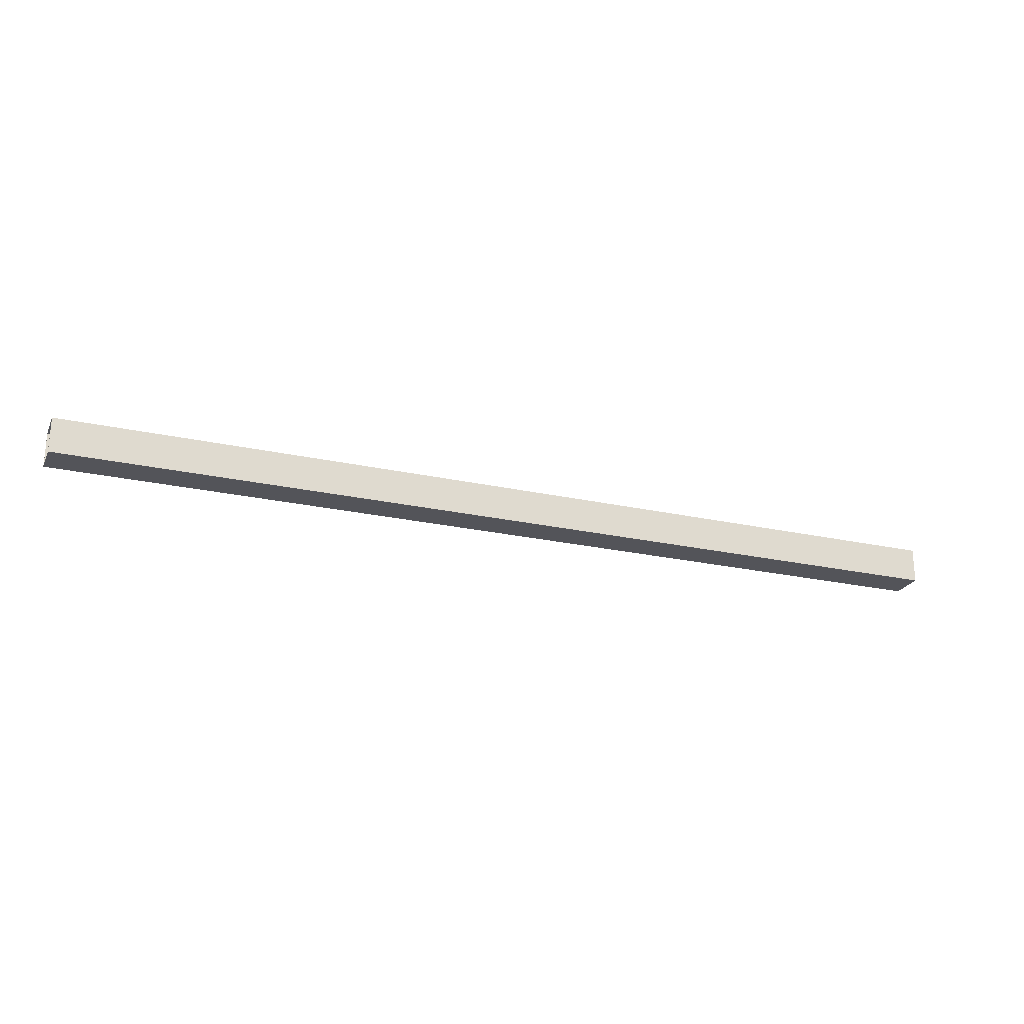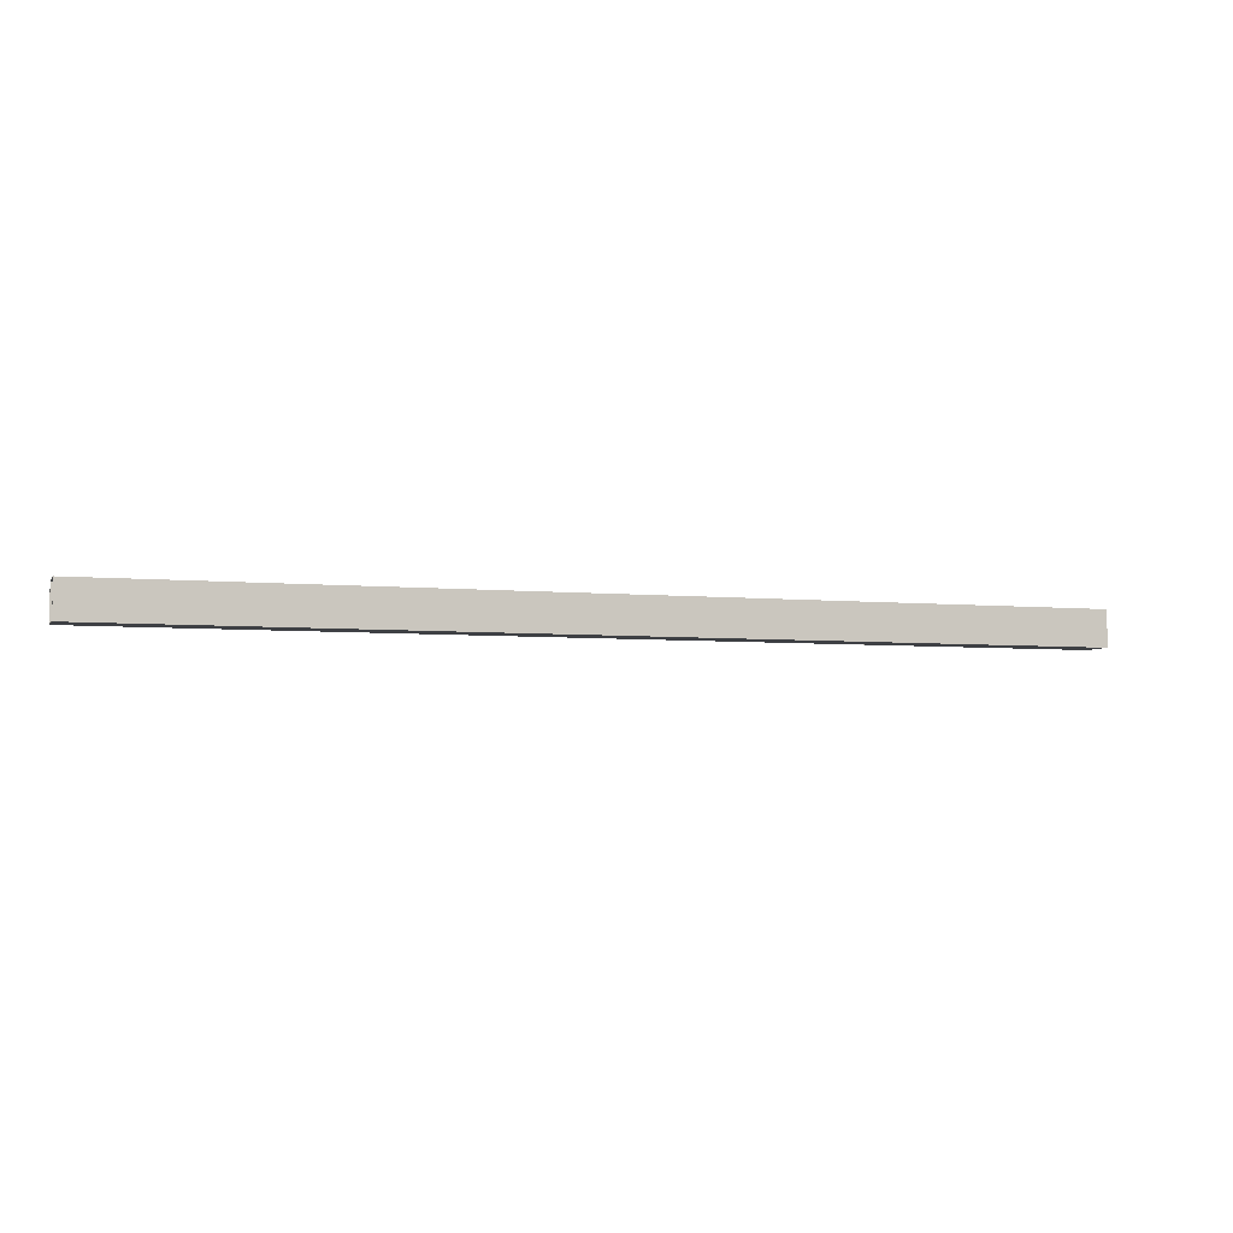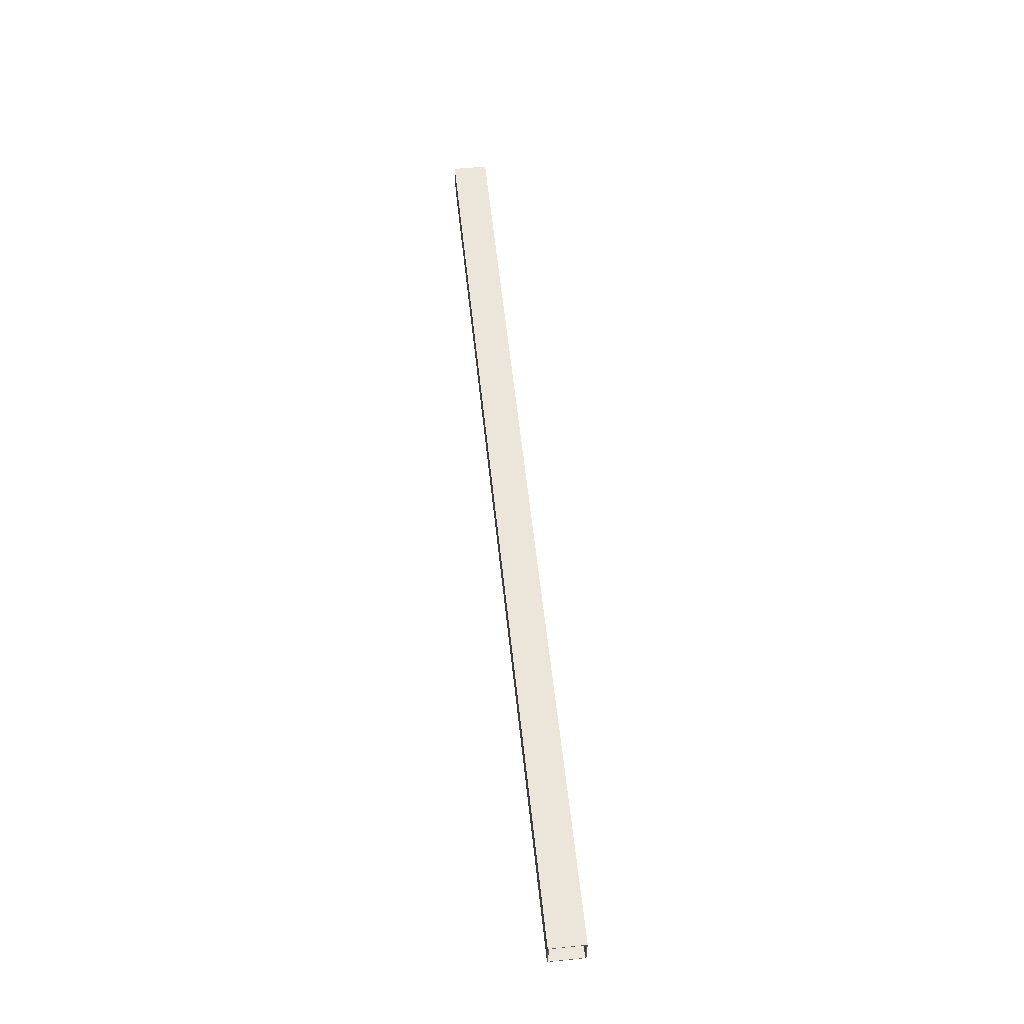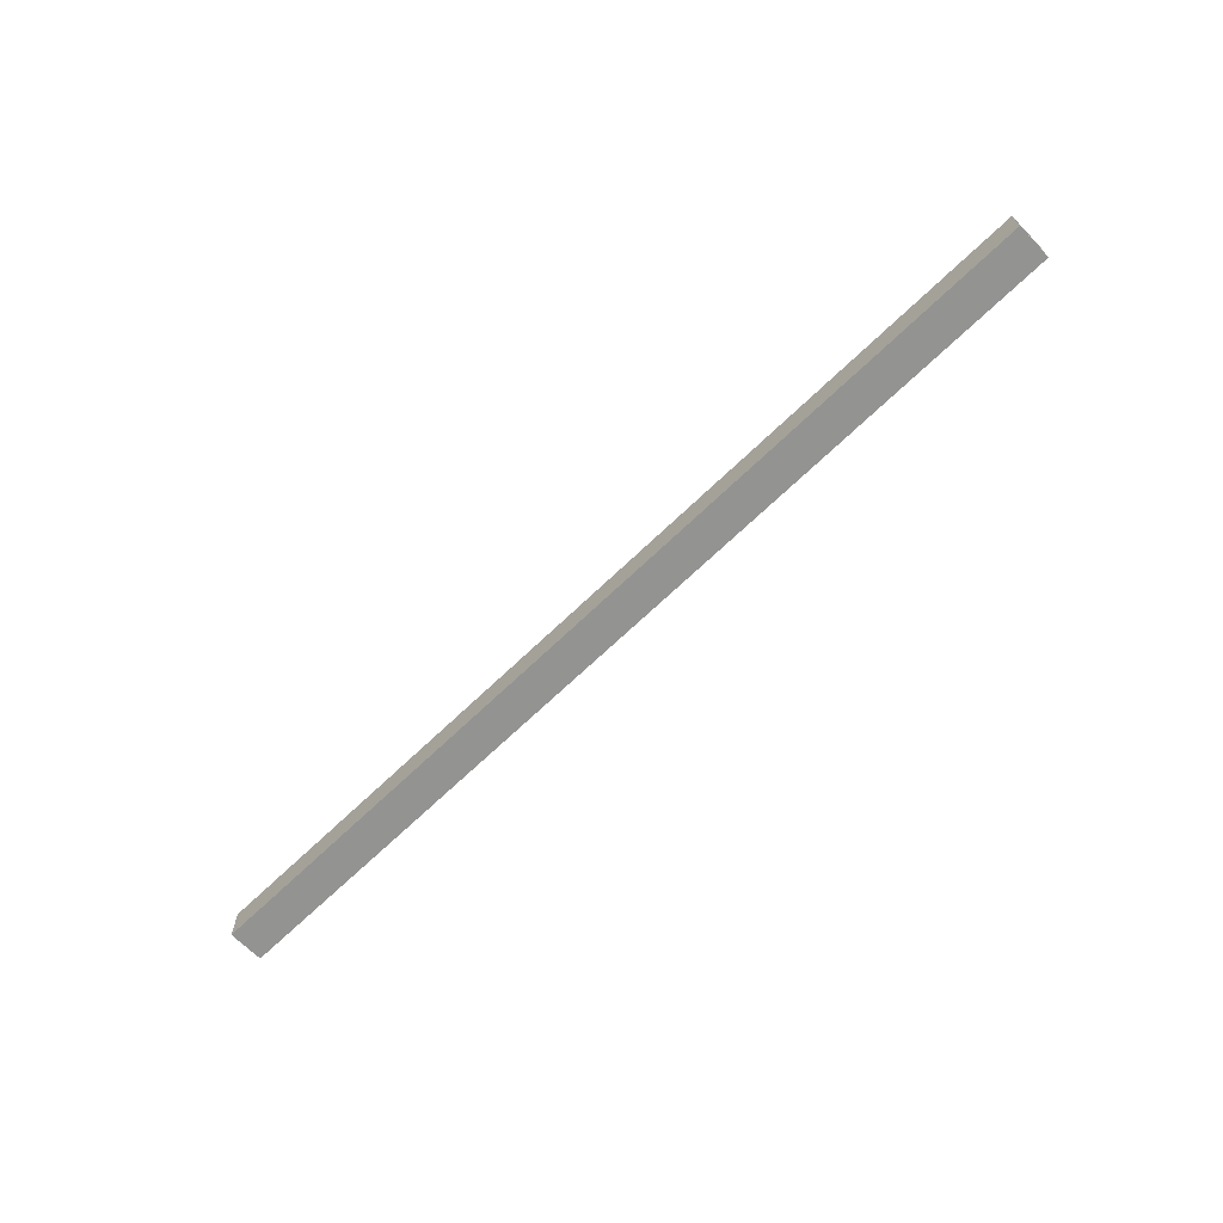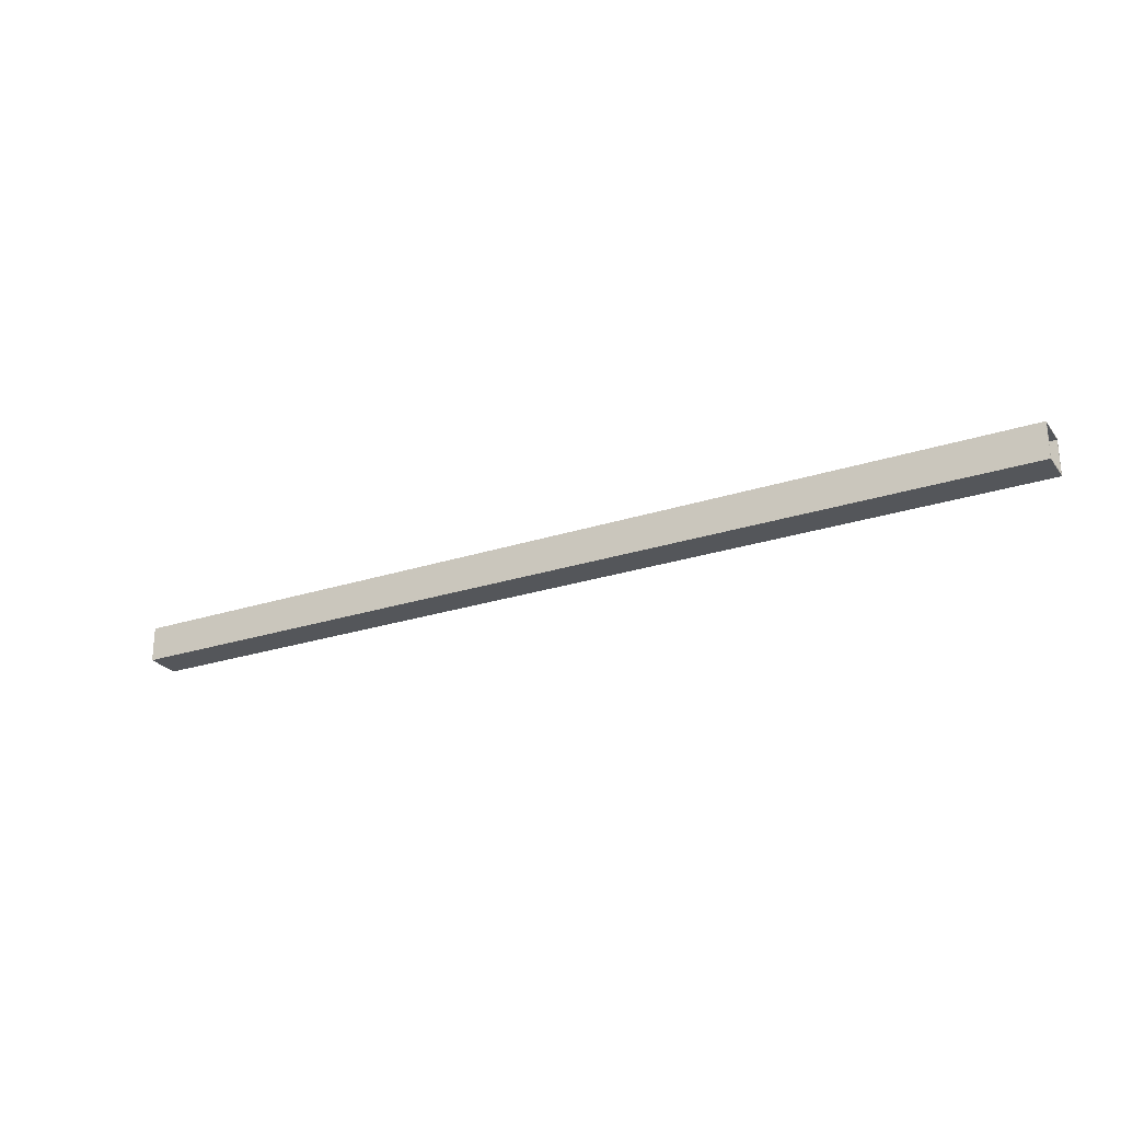
<metadata>
{"format":"obj","ext":"obj","renderer":"f3d","projection":"perspective","resolution":1024,"background":"white","views":[{"elev":-23.7,"azim":-20.5,"up":"+Z"},{"elev":-4.8,"azim":-18.4,"up":"+Y"},{"elev":57.2,"azim":-96.0,"up":"+Y"},{"elev":-66.6,"azim":-135.7,"up":"+Z"},{"elev":-25.2,"azim":-152.0,"up":"+Y"}]}
</metadata>
<code>
v -112 11 2
v -112 15 2
v -112 15 6
v -112 11 6
v -112 15.12 1.88
v -112 10.88 1.88
v -112 10.88 6.12
v -112 15.12 6.12
v 0 15 2
v 0 11 2
v 0 11 6
v 0 15 6
v 0 10.88 1.88
v 0 15.12 1.88
v 0 15.12 6.12
v 0 10.88 6.12
v 0 10.88 6.12
v 0 15.12 6.12
v -112 15.12 6.12
v -112 10.88 6.12
v 0 11 2
v 0 15 2
v -112 15 2
v -112 11 2
v 0 15 6
v 0 11 6
v -112 11 6
v -112 15 6
v 0 11 6
v 0 11 2
v -112 11 2
v -112 11 6
v 0 10.88 1.88
v 0 10.88 6.12
v -112 10.88 6.12
v -112 10.88 1.88
v 0 15 2
v 0 15 6
v -112 15 6
v -112 15 2
v 0 15.12 1.88
v 0 10.88 1.88
v -112 10.88 1.88
v -112 15.12 1.88
v 0 15.12 6.12
v 0 15.12 1.88
v -112 15.12 1.88
v -112 15.12 6.12
f 2 6 1
f 1 6 7
f 1 7 4
f 4 7 3
f 3 7 8
f 3 8 5
f 6 2 5
f 5 2 3
f 10 13 9
f 9 13 14
f 9 14 15
f 10 11 13
f 13 11 16
f 16 11 12
f 16 12 15
f 15 12 9
f 17 18 20
f 20 18 19
f 21 22 24
f 24 22 23
f 25 26 28
f 28 26 27
f 29 30 32
f 32 30 31
f 33 34 36
f 36 34 35
f 37 38 40
f 40 38 39
f 41 42 44
f 44 42 43
f 45 46 48
f 48 46 47

</code>
